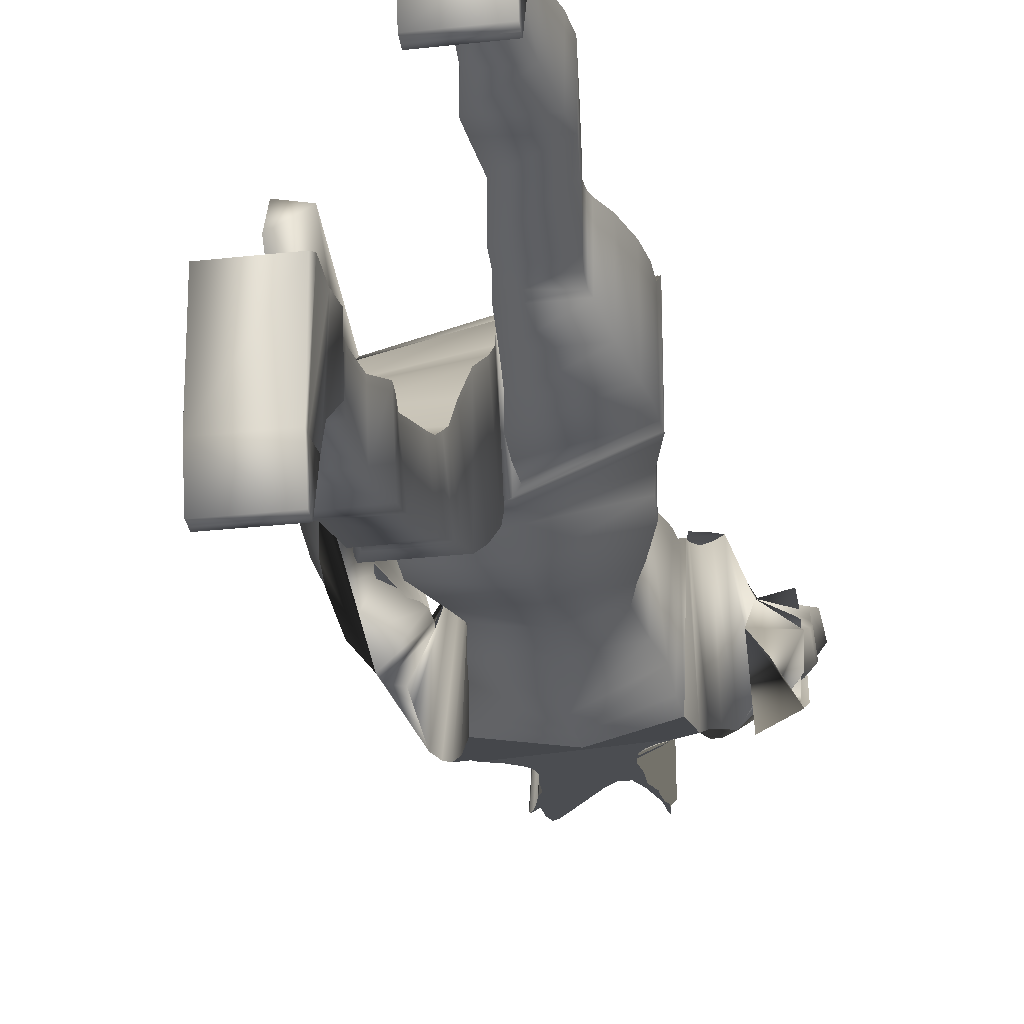
<metadata>
{"format":"obj","ext":"obj","renderer":"f3d","projection":"perspective","resolution":1024,"background":"white","views":[{"elev":-27.7,"azim":9.7,"up":"+Z"}]}
</metadata>
<code>
o Cube_Cube.001
v 0.6035 6.123 -0.9554
v 0.6035 6.118 0.000665
v 0.6691 7.123 -1.075
v 0.7145 7.177 -0.03244
v 0.6035 6.733 -1.075
v 0.519 6.421 -0.9796
v 0.6035 6.716 -0.05825
v 0.519 6.423 -0.09562
v 0.7252 7.504 -1.296
v 0.7679 7.526 0.05918
v 0.7354 7.404 -0.03561
v 0.6932 7.317 -1.221
v 0.7953 7.778 -1.299
v 0.776 7.592 0.1474
v 0.8574 7.886 -1.302
v 0.8417 7.695 0.1844
v 0.9289 7.967 -1.262
v 0.9143 7.757 0.2107
v 1.024 8.049 -1.178
v 1.006 7.807 0.2128
v 1.19 8.067 -0.9516
v 1.254 8.015 -0.8387
v 1.201 7.797 -0.3093
v 1.349 8.018 -0.9559
v 1.246 7.789 -0.332
v 1.372 7.948 -1.016
v 1.227 7.789 -0.3792
v 1.501 7.782 -1.115
v 1.498 7.592 -0.3483
v 1.568 7.509 -1.242
v 1.54 7.402 -0.6413
v 1.583 7.347 -1.333
v 1.566 7.253 -0.7322
v 1.536 7.116 -1.492
v 1.557 7.035 -0.8571
v 1.569 6.773 -1.587
v 1.598 6.739 -1.01
v 1.594 6.501 -1.659
v 1.613 6.497 -1.148
v 1.42 6.241 -1.938
v 1.482 6.102 -1.362
v 1.477 6.055 -1.946
v 1.473 5.913 -1.457
v 1.35 5.928 -2.173
v 1.365 5.718 -1.541
v 1.721 5.172 -2.363
v 1.411 4.86 -1.952
v 1.738 4.886 -1.971
v 1.669 5.865 -1.803
v 1.685 5.826 -1.528
v 1.654 6.003 -1.739
v 1.669 5.961 -1.463
v 1.626 6.204 -1.642
v 1.64 6.161 -1.365
v 1.62 6.41 -1.542
v 1.631 6.363 -1.265
v 1.62 6.54 -1.477
v 1.633 6.496 -1.197
v 1.681 6.776 -1.322
v 1.655 6.722 -1.085
v 1.686 6.89 -1.249
v 1.664 6.841 -1.008
v 1.661 7.036 -1.158
v 1.632 6.976 -0.9025
v 1.611 7.284 -1.017
v 1.62 7.249 -0.7305
v 1.616 7.471 -0.893
v 1.601 7.407 -0.6189
v 1.682 7.814 -0.6724
v 1.64 7.756 -0.4361
v 1.659 7.936 -0.607
v 1.617 7.883 -0.3699
v 1.626 8.035 -0.5464
v 1.532 8.04 -0.3212
v 1.419 8.214 -0.4472
v 1.29 8.194 -0.3238
v 1.085 8.325 -0.6167
v 1.048 8.259 0.1666
v 0.8743 8.328 -0.6247
v 0.862 8.273 0.1699
v 0.6945 8.308 -0.6349
v 0.7024 8.265 0.1699
v 0.5584 8.352 -1.074
v 0.5583 8.32 0.1388
v 0.4232 8.402 -1.084
v 0.4196 8.355 0.09834
v 0.3373 8.459 -1.09
v 0.3397 8.428 0.03957
v 0.2787 8.513 -1.094
v 0.2822 8.496 -0.02605
v 0.2552 8.588 -1.095
v 0.2539 8.568 -0.09037
v 0.2464 8.678 -1.095
v 0.2454 8.63 -0.1493
v 0.2695 8.846 -1.09
v 0.2686 8.759 -0.1762
v 0.2781 8.976 -1.125
v 0.2773 8.874 -0.1711
v 0.3159 9.004 -1.14
v 0.3151 8.949 -0.1509
v 0.3304 9.056 -1.139
v 0.3296 9.019 -0.1139
v 0.342 9.09 -1.133
v 0.3412 9.075 -0.06682
v 0.3449 9.107 -1.146
v 0.3441 9.114 -0.03824
v 0.3798 9.149 -1.199
v 0.379 9.123 -0.03821
v 0.4205 9.208 -1.202
v 0.4196 9.163 -0.01463
v 0.4408 9.267 -1.151
v 0.44 9.245 0.01228
v 0.4407 9.35 -1.104
v 0.4399 9.325 0.0375
v 0.4262 9.385 -1.095
v 0.4254 9.413 0.05429
v 0.3884 9.35 -1.104
v 0.3876 9.325 0.03743
v 0.3768 9.385 -1.095
v 0.376 9.413 0.05422
v 0.3738 9.53 -1.095
v 0.3731 9.488 0.05084
v 0.3534 9.693 -1.069
v 0.3528 9.598 0.04203
v 0.3243 9.802 -1.01
v 0.3238 9.73 -0.03336
v 0.2632 9.918 -0.866
v 0.2629 9.867 -0.149
v 0.1353 9.953 -0.7299
v 0.1352 9.948 -0.3248
v 0.0364 9.962 -0.6599
v 0.03639 9.975 -0.4504
v 0.6854 5.941 -0.9038
v 0.8026 5.665 -0.7689
v 0.8092 5.479 -0.6797
v 0.8092 5.43 0.6088
v 0.8026 5.66 0.4325
v 0.6854 5.928 0.2011
v 0.8452 5.29 -0.5779
v 0.8452 5.282 0.6548
v 0.9235 5.012 -0.5522
v 0.9235 4.949 0.609
v 0.9515 4.894 -0.5689
v 0.9515 4.906 0.5617
v 0.9506 4.877 0.5627
v 0.05151 4.933 -0.8239
v 0.05171 4.815 0.3487
v 0.9506 4.864 -0.5684
v 0.9476 4.693 0.4065
v 0.02175 4.738 -0.7611
v 0.02185 4.672 0.2467
v 0.9476 4.686 -0.5938
v 0.9446 4.44 -0.6044
v 0.01894 4.432 0.2961
v 0.0189 4.477 -0.7021
v 0.9446 4.436 0.3984
v 0.9009 4.177 -0.5971
v 0.07416 4.19 0.3652
v 0.07414 4.198 -0.6356
v 0.9009 4.177 0.4056
v 0.809 3.797 0.3684
v 0.809 3.79 -0.5322
v 0.1072 3.807 -0.5326
v 0.1072 3.814 0.3683
v 0.7216 3.495 0.3022
v 0.1216 3.486 -0.403
v 0.1216 3.493 0.3023
v 0.7216 3.488 -0.403
v 0.1397 3.373 -0.3588
v 0.1397 3.362 0.3009
v 0.6986 3.431 -0.3821
v 0.6986 3.408 0.2997
v 0.6909 3.304 0.3001
v 0.1635 3.249 -0.3264
v 0.6909 3.314 -0.3281
v 0.1635 3.239 0.3018
v 0.7191 3.104 -0.3153
v 0.1723 3.02 0.3561
v 0.1723 3.022 -0.2864
v 0.7191 3.099 0.3322
v 0.2512 2.568 0.5135
v 0.7737 2.637 -0.1115
v 0.2512 2.573 -0.1098
v 0.7737 2.652 0.4701
v 0.8163 2.276 0.6036
v 0.205 2.204 -0.06359
v 0.205 2.22 0.6148
v 0.8163 2.275 -0.06549
v 0.1902 2.005 -0.05828
v 0.7774 2.091 0.6529
v 0.1902 2.031 0.6545
v 0.7774 2.064 -0.05986
v 0.7016 1.63 0.5651
v 0.2658 1.647 -0.002693
v 0.2658 1.628 0.5652
v 0.7016 1.649 -0.002764
v 0.2867 1.168 0.06578
v 0.2867 1.195 0.5428
v 0.6256 1.214 0.5423
v 0.6256 1.254 0.06347
v 0.5865 1.009 0.06034
v 0.5865 0.9975 0.5408
v 0.2738 0.931 0.05273
v 0.2738 0.9586 0.5419
v 0.2179 0.8023 0.02225
v 0.2179 0.8041 0.5436
v 0.5951 0.807 0.02213
v 0.5951 0.8088 0.5435
v 0.2373 0.472 -0.216
v 0.2373 0.5846 0.5519
v 0.5762 0.6619 0.5498
v 0.5762 0.6396 -0.01216
v 0.6182 0.569 0.5523
v 0.241 0.5683 0.5523
v 0.6182 0.3607 -0.4455
v 0.241 0.3601 -0.4455
v 0.2417 0.09222 -0.4505
v 0.8551 0.3509 0.5993
v 0.2417 0.3503 0.5993
v 0.8551 0.09284 -0.4505
v 0.2418 0.07614 -0.4465
v 0.8551 0.2673 0.6123
v 0.2418 0.2667 0.6123
v 0.8551 0.07676 -0.4465
v 0.8552 0.02023 -0.4363
v 0.8552 0.09971 0.5455
v 0.2418 0.0196 -0.4363
v 0.2418 0.09908 0.5455
v 0.855 0.359 -0.4476
v 0.8551 0.1522 -0.8587
v 0.2417 0.1515 -0.8587
v 0.8551 0.1361 -0.8547
v 0.2418 0.1354 -0.8547
v 0.2418 0.07891 -0.8445
v 0.8552 0.07954 -0.8446
v 0.2416 0.3584 -0.4476
v 0.855 0.1952 -0.8692
v 0.2416 0.1945 -0.8692
v -0.6359 6.123 -1.046
v -0.6358 6.118 -0.1404
v -0.6761 7.109 -1.111
v -0.721 7.201 -0.06831
v -0.01932 7.291 -1.312
v -0.01614 6.151 -1.046
v -0.01612 7.28 0.04396
v -0.01612 6.146 -0.1266
v -0.6232 6.756 -1.086
v -0.5513 6.421 -1.017
v -0.6357 6.716 -0.06772
v -0.5513 6.423 -0.1404
v -0.01606 6.855 -1.095
v -0.01612 6.529 -1.044
v -0.01612 6.988 0.02332
v -0.01612 6.5 -0.1404
v -0.0008 7.731 -1.37
v -0.01359 7.574 -0.04155
v -0.7375 7.416 -0.1087
v -0.01612 7.374 0.02239
v -0.6975 7.266 -1.278
v -0.01432 7.523 -1.361
v -0.7285 7.423 -1.371
v -0.7593 7.567 -0.03362
v -0.82 7.623 -1.417
v -0.7581 7.677 0.03085
v -0.8933 7.685 -1.432
v -0.8148 7.824 0.04628
v -0.9713 7.723 -1.396
v -0.8791 7.912 0.06678
v -1.067 7.757 -1.309
v -0.96 7.973 0.07618
v -1.191 7.718 -1.042
v -1.203 7.623 -0.8668
v -1.042 7.799 -0.355
v -1.337 7.499 -0.8946
v -1.032 7.7 -0.337
v -1.367 7.362 -0.8729
v -1.048 7.575 -0.3008
v -1.526 7.1 -0.7298
v -1.364 7.424 -0.06715
v -1.588 6.74 -0.5229
v -1.384 7.057 -0.09758
v -1.586 6.521 -0.4098
v -1.374 6.865 -0.00846
v -1.526 6.209 -0.285
v -1.263 6.571 0.1274
v -1.548 5.944 -0.02335
v -1.354 6.313 0.3069
v -1.565 5.76 0.1779
v -1.347 6.064 0.4593
v -1.555 5.493 0.1599
v -1.365 5.817 0.6005
v -1.571 5.378 0.3118
v -1.382 5.667 0.6849
v -1.495 5.11 0.2333
v -1.263 5.47 0.7429
v -1.572 4.595 0.9624
v -1.231 4.62 1.173
v -1.545 4.655 1.265
v -1.658 5.39 0.6059
v -1.602 5.584 0.7839
v -1.655 5.524 0.5351
v -1.6 5.718 0.7126
v -1.654 5.723 0.4238
v -1.591 5.916 0.6061
v -1.679 5.929 0.3123
v -1.606 6.122 0.5018
v -1.706 6.061 0.2349
v -1.639 6.278 0.4252
v -1.762 6.316 0.1378
v -1.681 6.483 0.3039
v -1.78 6.449 0.07355
v -1.705 6.616 0.2377
v -1.77 6.616 -0.01969
v -1.684 6.795 0.1677
v -1.739 6.921 -0.194
v -1.669 7.093 0.02327
v -1.696 7.121 -0.2753
v -1.62 7.275 -0.05532
v -1.652 7.469 -0.3706
v -1.567 7.596 -0.1741
v -1.612 7.607 -0.4124
v -1.526 7.731 -0.2131
v -1.584 7.754 -0.4363
v -1.481 7.876 -0.2524
v -1.472 8.043 -0.4347
v -1.309 8.155 -0.3381
v -1.179 8.265 -0.6606
v -1.069 8.295 0.1391
v -0.9732 8.313 -0.6724
v -0.8875 8.311 0.1338
v -0.8285 8.326 -0.6812
v -0.7287 8.301 0.1323
v -0.8373 8.38 -1.131
v -0.5991 8.35 0.108
v -0.6732 8.442 -1.128
v -0.4787 8.383 0.07718
v -0.58 8.502 -1.125
v -0.4103 8.455 0.02178
v -0.5134 8.554 -1.122
v -0.3676 8.525 -0.04083
v -0.4779 8.621 -1.119
v -0.3489 8.595 -0.1028
v -0.4606 8.701 -1.116
v -0.3432 8.653 -0.1611
v -0.4828 8.853 -1.106
v -0.375 8.777 -0.1873
v -0.4771 8.971 -1.137
v -0.3884 8.888 -0.1814
v -0.5108 8.994 -1.151
v -0.4275 8.958 -0.1602
v -0.5223 9.042 -1.148
v -0.443 9.026 -0.1225
v -0.5315 9.074 -1.142
v -0.4548 9.08 -0.07493
v -0.5343 9.09 -1.154
v -0.458 9.118 -0.04606
v -0.5687 9.126 -1.205
v -0.492 9.125 -0.04549
v -0.6056 9.179 -1.207
v -0.5308 9.162 -0.02104
v -0.6209 9.237 -1.155
v -0.551 9.24 0.006684
v -0.618 9.318 -1.107
v -0.5516 9.319 0.03239
v -0.6038 9.353 -1.098
v -0.5387 9.405 0.0495
v -0.5632 9.322 -1.108
v -0.4976 9.321 0.0319
v -0.5501 9.357 -1.099
v -0.4845 9.408 0.04924
v -0.5426 9.499 -1.098
v -0.4802 9.481 0.04639
v -0.5156 9.661 -1.071
v -0.4581 9.59 0.03812
v -0.4809 9.772 -1.012
v -0.4184 9.722 -0.03623
v -0.3854 9.897 -0.8678
v -0.3368 9.86 -0.1507
v -0.2092 9.946 -0.7313
v -0.1693 9.948 -0.325
v -0.07526 9.961 -0.6602
v -0.0686 9.975 -0.4504
v -0.0161 9.971 -0.6599
v -0.01611 9.983 -0.4504
v -0.9846 4.709 0.01935
v -0.01672 5.279 -0.9207
v -0.01634 5.566 -1.05
v -0.01621 5.855 -1.082
v -0.718 5.946 -1.041
v -0.8354 5.682 -1.039
v -0.8422 5.507 -0.9987
v -0.8422 5.343 0.2265
v -0.8354 5.612 0.09482
v -0.718 5.908 -0.04715
v -0.01621 5.836 0.01559
v -0.01644 5.545 0.3352
v -0.01636 5.189 0.5094
v -0.8783 5.334 -0.9319
v -0.01637 5.027 0.4892
v -0.01675 5.166 -0.8955
v -0.8782 5.163 0.2414
v -0.9566 5.143 -0.9489
v -0.01638 4.946 0.4485
v -0.01674 5.09 -0.8937
v -0.9565 4.749 0.08476
v -0.9847 5.075 -0.9953
v -0.01671 4.996 -0.8742
v -0.01642 4.844 0.3246
v -0.08488 4.975 -0.9125
v -0.9837 4.675 0.008884
v -0.08459 4.778 0.2785
v -0.9838 5.055 -1.003
v -0.9807 4.525 -0.2202
v -0.05507 4.913 -1.006
v -0.05485 4.58 -0.02147
v -0.9808 4.971 -1.084
v -0.9778 4.823 -1.223
v -0.05217 4.797 -1.173
v -0.05201 4.321 -0.2414
v -0.9778 4.288 -0.3922
v -0.9341 4.64 -1.38
v -0.1074 4.649 -1.367
v -0.9341 4.064 -0.5582
v -0.1073 4.089 -0.4464
v -0.1404 4.342 -1.583
v -0.8422 3.782 -0.8437
v -0.1404 3.796 -0.8293
v -0.8422 4.329 -1.591
v -0.1548 4.01 -1.686
v -0.7548 3.591 -1.116
v -0.1548 3.591 -1.126
v -0.7548 4.012 -1.683
v -0.7318 3.953 -1.704
v -0.1729 3.494 -1.207
v -0.1729 3.892 -1.724
v -0.7318 3.529 -1.18
v -0.7241 3.826 -1.735
v -0.1967 3.404 -1.282
v -0.1967 3.768 -1.776
v -0.7241 3.454 -1.246
v -0.2055 3.207 -1.364
v -0.2055 3.548 -1.87
v -0.7523 3.283 -1.341
v -0.7523 3.633 -1.85
v -0.8069 3.121 -1.934
v -0.2843 3.067 -1.962
v -0.8069 2.857 -1.462
v -0.2843 2.776 -1.471
v -0.2382 2.708 -2.132
v -0.8495 2.773 -2.102
v -0.8495 2.507 -1.517
v -0.2382 2.475 -1.524
v -0.8105 2.529 -2.19
v -0.2234 2.478 -2.202
v -0.8105 2.346 -1.53
v -0.2234 2.304 -1.54
v -0.7347 2.088 -2.184
v -0.299 1.982 -1.673
v -0.299 2.089 -2.19
v -0.7347 1.984 -1.674
v -0.6588 1.59 -1.729
v -0.3199 1.601 -2.17
v -0.3199 1.571 -1.725
v -0.6588 1.687 -2.163
v -0.307 1.367 -2.211
v -0.307 1.338 -1.736
v -0.6196 1.377 -1.744
v -0.6196 1.444 -2.194
v -0.2511 1.243 -2.256
v -0.2511 1.184 -1.738
v -0.6283 1.247 -2.255
v -0.6283 1.189 -1.743
v -0.2705 0.9653 -1.755
v -0.6094 1.085 -2.309
v -0.2705 0.9421 -2.53
v -0.6094 1.042 -1.748
v -0.6514 0.858 -2.771
v -0.2742 0.9491 -1.756
v -0.2742 0.8574 -2.771
v -0.6514 0.9497 -1.756
v -0.8883 0.7277 -1.735
v -0.2749 0.5919 -2.807
v -0.8883 0.5925 -2.807
v -0.2749 0.7271 -1.735
v -0.8883 0.6431 -1.731
v -0.2749 0.5754 -2.805
v -0.2749 0.6425 -1.731
v -0.8883 0.5761 -2.805
v -0.8884 0.4844 -1.817
v -0.275 0.5181 -2.801
v -0.8881 0.8566 -2.773
v -0.275 0.4838 -1.817
v -0.8884 0.5187 -2.801
v -0.8883 0.6985 -3.206
v -0.2749 0.6979 -3.206
v -0.8883 0.6821 -3.204
v -0.2749 0.6815 -3.204
v -0.275 0.6241 -3.2
v -0.8884 0.6248 -3.2
v -0.2748 0.8559 -2.774
v -0.2748 0.7418 -3.211
v -0.8882 0.7424 -3.211
f 252 6 1 244
f 6 8 2 1
f 8 254 246 2
f 243 3 5 251
f 251 5 6 252
f 3 4 7 5
f 5 7 8 6
f 4 245 253 7
f 7 253 254 8
f 10 9 255 256
f 258 11 10 256
f 11 12 9 10
f 12 260 255 9
f 245 4 11 258
f 4 3 12 11
f 3 243 260 12
f 14 13 15 16
f 16 15 17 18
f 18 17 19 20
f 23 25 27 29 31 33 35 37 39 41 43 45 47 48 50 52 54 56 58 60 62 64 66 68 70 72 74 76
f 10 14 16 18 20 78 80 82 84 86 256
f 23 22 24 25
f 25 24 26 27
f 27 26 28 29
f 29 28 30 31
f 31 30 32 33
f 33 32 34 35
f 35 34 36 37
f 37 36 38 39
f 39 38 40 41
f 41 40 42 43
f 43 42 44 45
f 45 44 46 47
f 44 49 50
f 50 49 51 52
f 52 51 53 54
f 54 53 55 56
f 56 55 57 58
f 58 57 59 60
f 60 59 61 62
f 62 61 63 64
f 64 63 65 66
f 66 65 67 68
f 68 67 69 70
f 70 69 71 72
f 72 71 73 74
f 74 73 75 76
f 76 75 77 78
f 78 77 79 80
f 80 79 81 82
f 82 81 83 84
f 84 83 85 86
f 86 85 87 88
f 88 87 89 90
f 90 89 91 92
f 92 91 93 94
f 94 93 95 96
f 96 95 97 98
f 98 97 99 100
f 100 99 101 102
f 102 101 103 104
f 104 103 105 106
f 106 105 107 108
f 108 107 109 110
f 110 109 111 112
f 112 111 113 114
f 114 113 115 116
f 116 115 117 118
f 118 117 119 120
f 120 119 121 122
f 122 121 123 124
f 124 123 125 126
f 126 125 127 128
f 128 127 129 130
f 130 129 131 132
f 132 131 383 384
f 23 76 78 20
f 47 46 44 50 48
f 244 1 133 388
f 388 133 134 387
f 387 134 135 386
f 2 246 395 138
f 138 395 396 137
f 137 396 397 136
f 1 2 138 133
f 133 138 137 134
f 134 137 136 135
f 386 135 139 400
f 136 397 399 140
f 135 136 140 139
f 400 139 141 404
f 140 399 403 142
f 139 140 142 141
f 167 166 169 170
f 195 194 197 198
f 228 227 225 226
f 252 244 239 248
f 248 239 240 250
f 250 240 246 254
f 260 255 256 258
f 243 251 247 241
f 251 252 248 247
f 241 247 249 242
f 247 248 250 249
f 242 249 253 245
f 249 250 254 253
f 245 258 257 242
f 242 257 259 241
f 243 260 258 245
f 241 259 260 243
f 262 264 263 261
f 264 266 265 263
f 266 268 267 265
f 268 270 269 267
f 273 326 324 322 320 318 316 314 312 310 308 306 304 302 300 298 297 295 293 291 289 287 285 283 281 279 277 275
f 328 326 273 270
f 273 275 274 272
f 275 277 276 274
f 277 279 278 276
f 279 281 280 278
f 281 283 282 280
f 283 285 284 282
f 285 287 286 284
f 287 289 288 286
f 289 291 290 288
f 291 293 292 290
f 293 295 294 292
f 295 297 296 294
f 300 302 301 299
f 302 304 303 301
f 304 306 305 303
f 306 308 307 305
f 308 310 309 307
f 310 312 311 309
f 312 314 313 311
f 314 316 315 313
f 316 318 317 315
f 318 320 319 317
f 320 322 321 319
f 322 324 323 321
f 324 326 325 323
f 326 328 327 325
f 328 330 329 327
f 330 332 331 329
f 332 334 333 331
f 334 336 335 333
f 336 338 337 335
f 338 340 339 337
f 340 342 341 339
f 342 344 343 341
f 344 346 345 343
f 346 348 347 345
f 348 350 349 347
f 350 352 351 349
f 352 354 353 351
f 354 356 355 353
f 356 358 357 355
f 358 360 359 357
f 360 362 361 359
f 362 364 363 361
f 364 366 365 363
f 366 368 367 365
f 368 370 369 367
f 370 372 371 369
f 372 374 373 371
f 374 376 375 373
f 376 378 377 375
f 378 380 379 377
f 380 382 381 379
f 382 384 383 381
f 20 19 21 22 23
f 244 388 389 239
f 388 387 390 389
f 387 386 391 390
f 240 394 395 246
f 394 393 396 395
f 393 392 397 396
f 239 389 394 240
f 389 390 393 394
f 390 391 392 393
f 386 400 398 391
f 392 401 399 397
f 391 398 401 392
f 400 404 402 398
f 401 405 403 399
f 398 402 405 401
f 424 427 426 423
f 452 456 455 451
f 404 141 143 407
f 10 9 13 14
f 142 403 408 144
f 141 142 144 143
f 408 144 145 147
f 407 143 148 146
f 408 407 146 147
f 143 144 145 148
f 147 145 149 151
f 146 148 152 150
f 147 146 150 151
f 148 145 149 152
f 151 149 156 154
f 150 152 153 155
f 151 150 155 154
f 152 149 156 153
f 154 156 160 158
f 155 153 157 159
f 154 155 159 158
f 153 156 160 157
f 158 160 161 164
f 159 157 162 163
f 158 159 163 164
f 157 160 161 162
f 164 161 165 167
f 163 162 168 166
f 164 163 166 167
f 162 161 165 168
f 167 165 172 170
f 166 168 171 169
f 168 165 172 171
f 170 172 173 176
f 169 171 175 174
f 170 169 174 176
f 171 172 173 175
f 176 173 180 178
f 174 175 177 179
f 176 174 179 178
f 175 173 180 177
f 178 180 184 181
f 179 177 182 183
f 178 179 183 181
f 177 180 184 182
f 181 184 185 187
f 183 182 188 186
f 181 183 186 187
f 182 184 185 188
f 187 185 190 191
f 186 188 192 189
f 187 186 189 191
f 188 185 190 192
f 191 190 193 195
f 189 192 196 194
f 191 189 194 195
f 192 190 193 196
f 195 193 199 198
f 194 196 200 197
f 196 193 199 200
f 198 199 202 204
f 197 200 201 203
f 198 197 203 204
f 200 199 202 201
f 204 202 208 206
f 203 201 207 205
f 204 203 205 206
f 201 202 208 207
f 206 208 211 210
f 205 207 212 209
f 206 205 209 210
f 207 208 211 212
f 210 211 213 214
f 209 212 215 216
f 210 209 216 214
f 212 211 213 215
f 214 213 218 219
f 216 215 220 217
f 214 216 217 219
f 215 213 218 220
f 230 231 238 237
f 219 218 222 223
f 224 225 235 232
f 220 224 232 230
f 221 217 231 233
f 219 217 221 223
f 220 218 222 224
f 225 227 234 235
f 223 222 226 228
f 227 221 233 234
f 223 221 227 228
f 224 222 226 225
f 231 230 232 233
f 233 232 235 234
f 236 229 237 238
f 231 217 236 238
f 220 230 237 229
f 217 220 229 236
f 404 407 406 402
f 262 256 255 261
f 258 256 262 257
f 257 262 261 259
f 259 261 255 260
f 270 273 272 271 269
f 405 385 408 403
f 402 406 385 405
f 408 411 410 385
f 407 409 412 406
f 408 411 409 407
f 406 412 410 385
f 411 415 413 410
f 409 414 416 412
f 411 415 414 409
f 412 416 413 410
f 415 419 420 413
f 414 418 417 416
f 415 419 418 414
f 416 417 420 413
f 419 424 423 420
f 418 422 421 417
f 419 424 422 418
f 417 421 423 420
f 422 425 428 421
f 424 427 425 422
f 421 428 426 423
f 427 431 430 426
f 425 429 432 428
f 427 431 429 425
f 428 432 430 426
f 431 434 436 430
f 429 435 433 432
f 431 434 435 429
f 432 433 436 430
f 434 438 440 436
f 435 439 437 433
f 434 438 439 435
f 433 437 440 436
f 438 441 443 440
f 439 442 444 437
f 438 441 442 439
f 437 444 443 440
f 441 448 447 443
f 442 446 445 444
f 441 448 446 442
f 444 445 447 443
f 448 452 451 447
f 446 449 450 445
f 448 452 449 446
f 445 450 451 447
f 449 454 453 450
f 452 456 454 449
f 450 453 455 451
f 456 458 460 455
f 454 459 457 453
f 456 458 459 454
f 453 457 460 455
f 458 463 461 460
f 459 462 464 457
f 458 463 462 459
f 457 464 461 460
f 463 466 467 461
f 462 465 468 464
f 463 466 465 462
f 464 468 467 461
f 466 470 472 467
f 465 469 471 468
f 466 470 469 465
f 468 471 472 467
f 470 473 476 472
f 469 475 474 471
f 470 473 475 469
f 471 474 476 472
f 473 478 480 476
f 475 479 477 474
f 473 478 479 475
f 474 477 480 476
f 478 484 481 480
f 479 482 483 477
f 478 484 482 479
f 477 483 481 480
f 494 502 501 495
f 484 487 485 481
f 488 496 499 493
f 483 494 496 488
f 486 497 495 482
f 484 487 486 482
f 483 488 485 481
f 492 489 493 490
f 493 499 498 490
f 487 492 489 485
f 490 498 497 486
f 487 492 490 486
f 488 493 489 485
f 495 497 496 494
f 497 498 499 496
f 500 501 502 491
f 495 501 500 482
f 483 491 502 494
f 482 500 491 483
f 130 132 384 382
f 382 380 130
f 122 124 372 370
f 124 126 374 372
f 126 128 130 378 376 374
f 378 130 380
f 120 122 370 368
f 108 110 112 114 116 118 120 106
f 358 356 368 366 364 362 360
f 368 356 106 120
f 92 94 96 98 100 102 104 106 356 354 352 350 348 346 344 342 340
f 262 256 86 88 90 92 340 338 336 334 332 330 328 270 268 266 264
f 297 298 296
f 296 298 300 299 294
f 276 278 280 282 284 286 288 290 292 294 299 301 303 305 307 309 311 313 315 317 319 321 323
f 269 271 272 274 276 323 325 327 329
f 329 331 333 269
f 26 69 67 65 63 61 59 57 55 53 51 49 44 42 40 38 36 34 32 30 28
f 83 333 335 337 339 341 343 345 347 349 351 353 355 357 359 361 363 365 367 369 371 373 375 377 379 381 383 131 129 127 125 123 121 119 117 115 113 111 109 107 105 103 101 99 97 95 93 91 89 87 85
f 19 79 77 75 73 71 69 26 24 22 21
f 13 83 81 79 19 17 15
f 255 261 263 265 267 269 333 83 13 9
l 255 383

</code>
